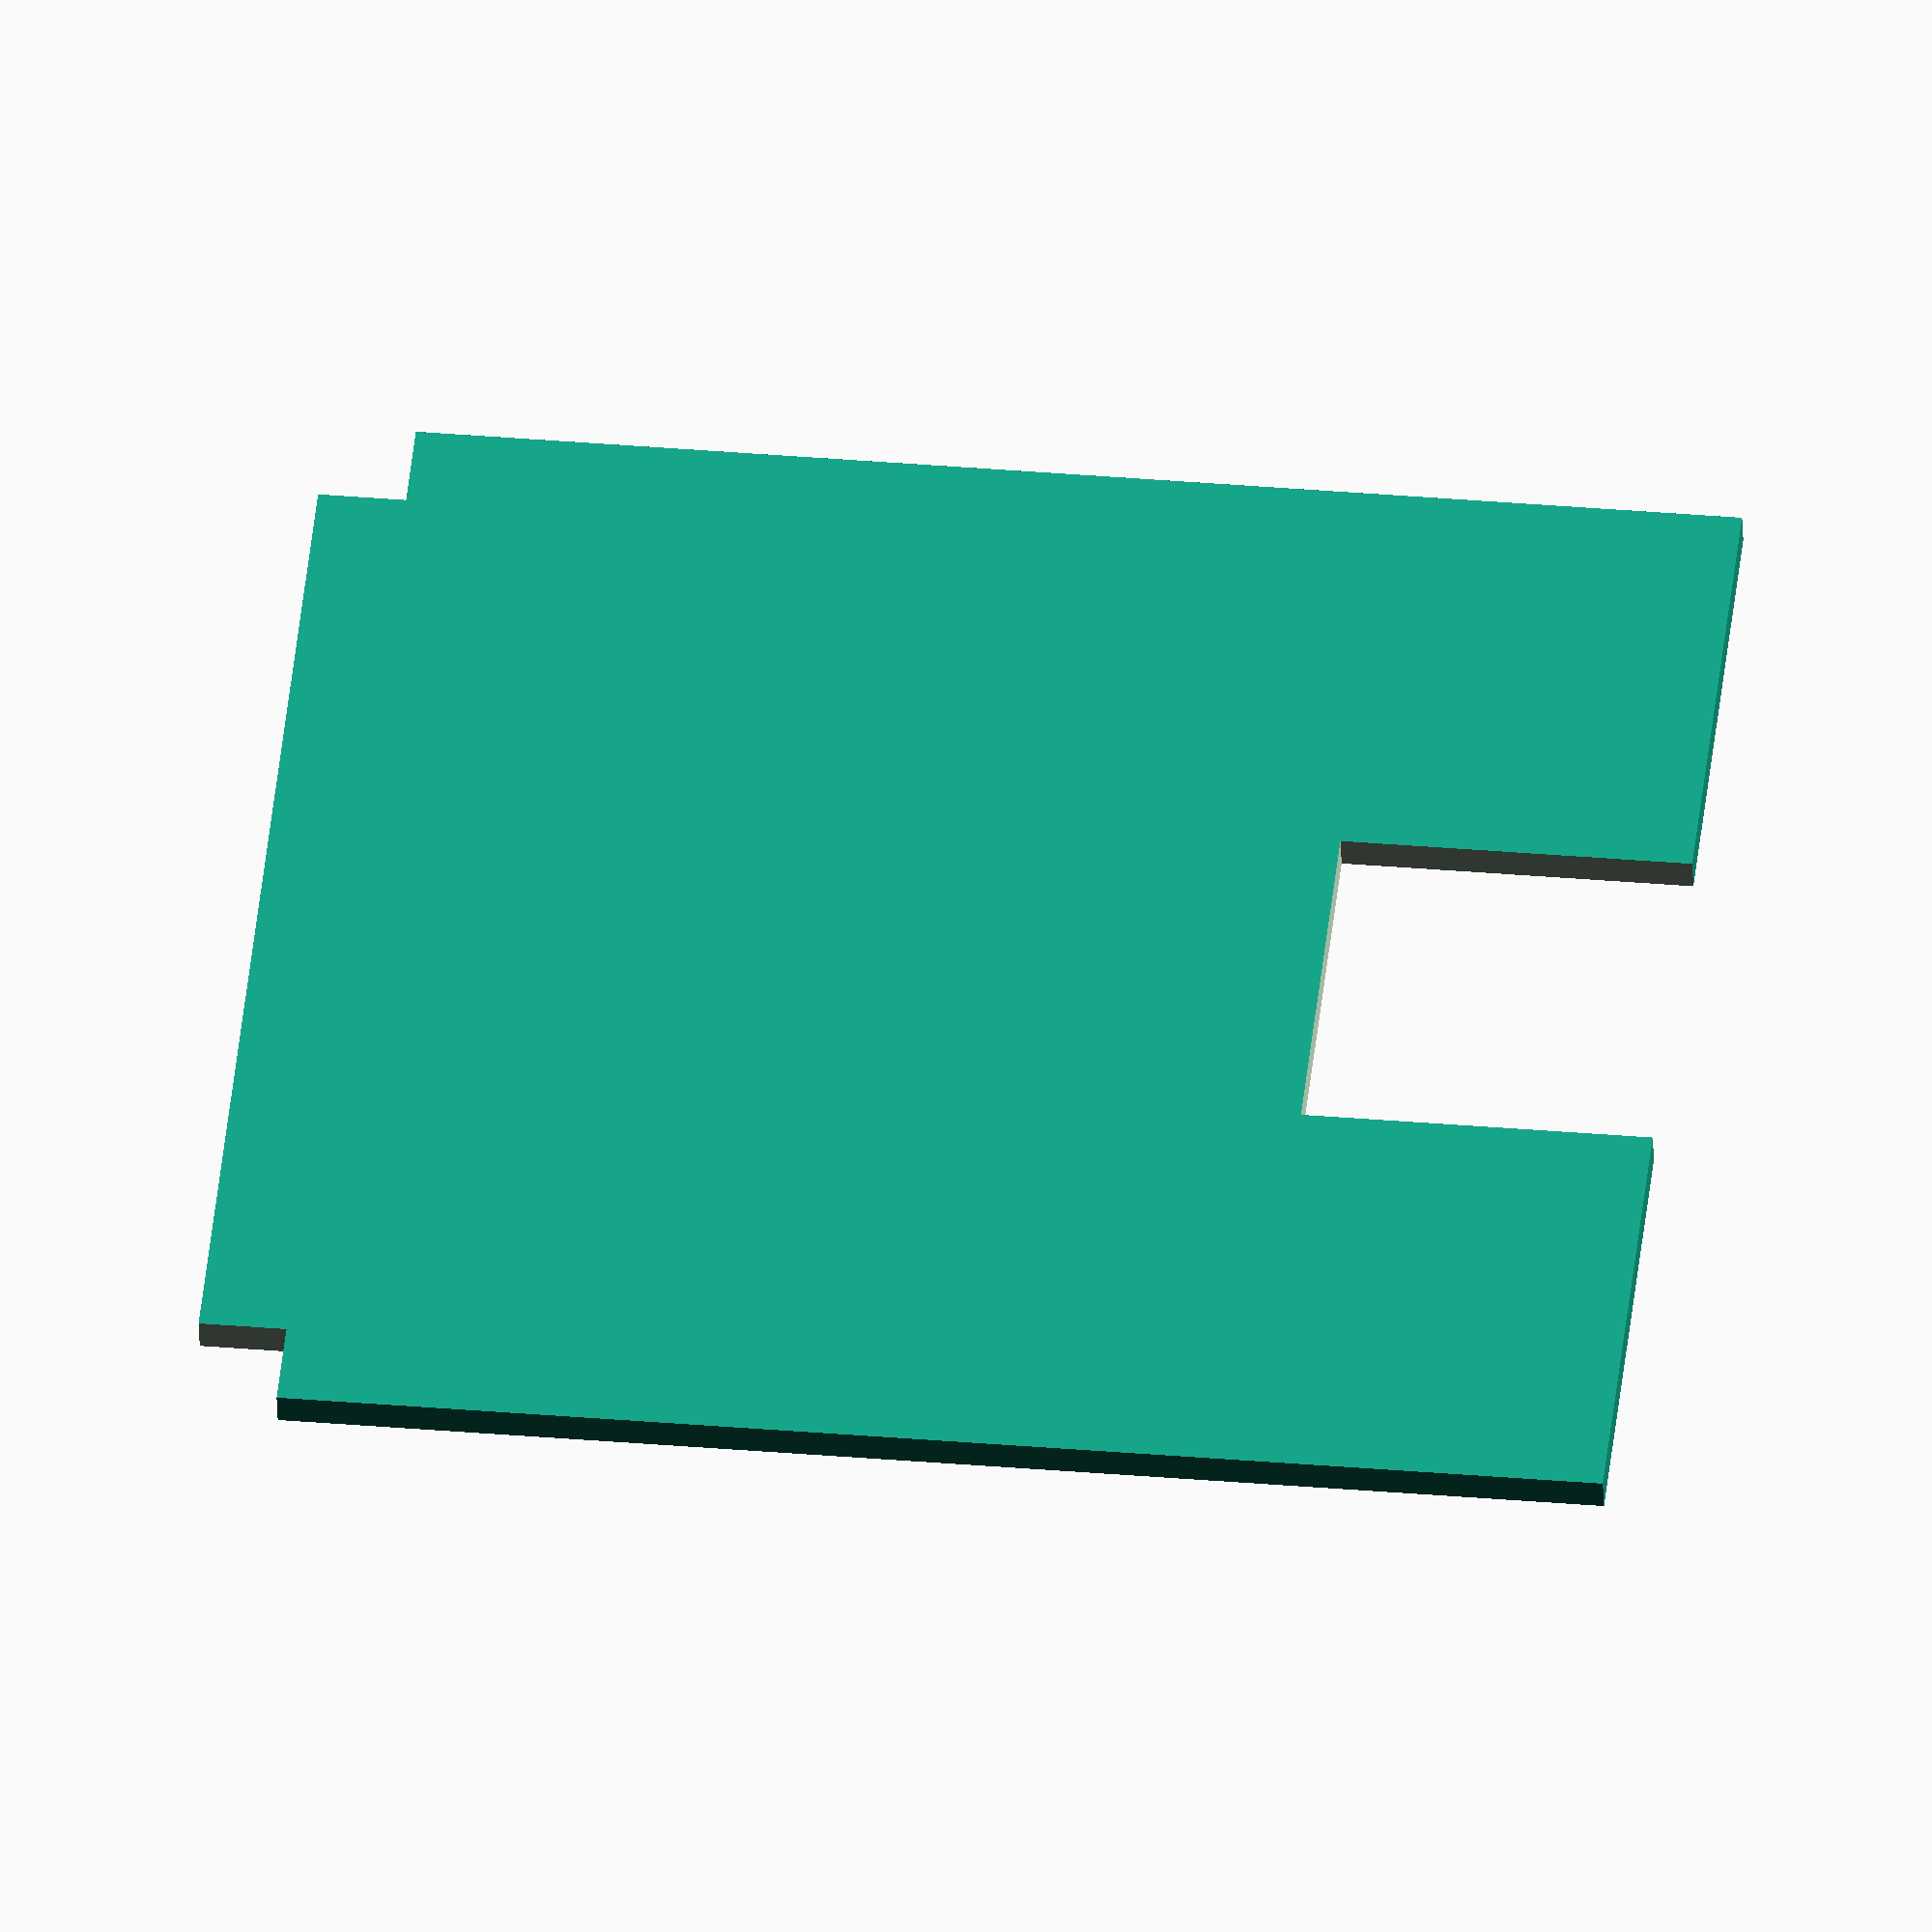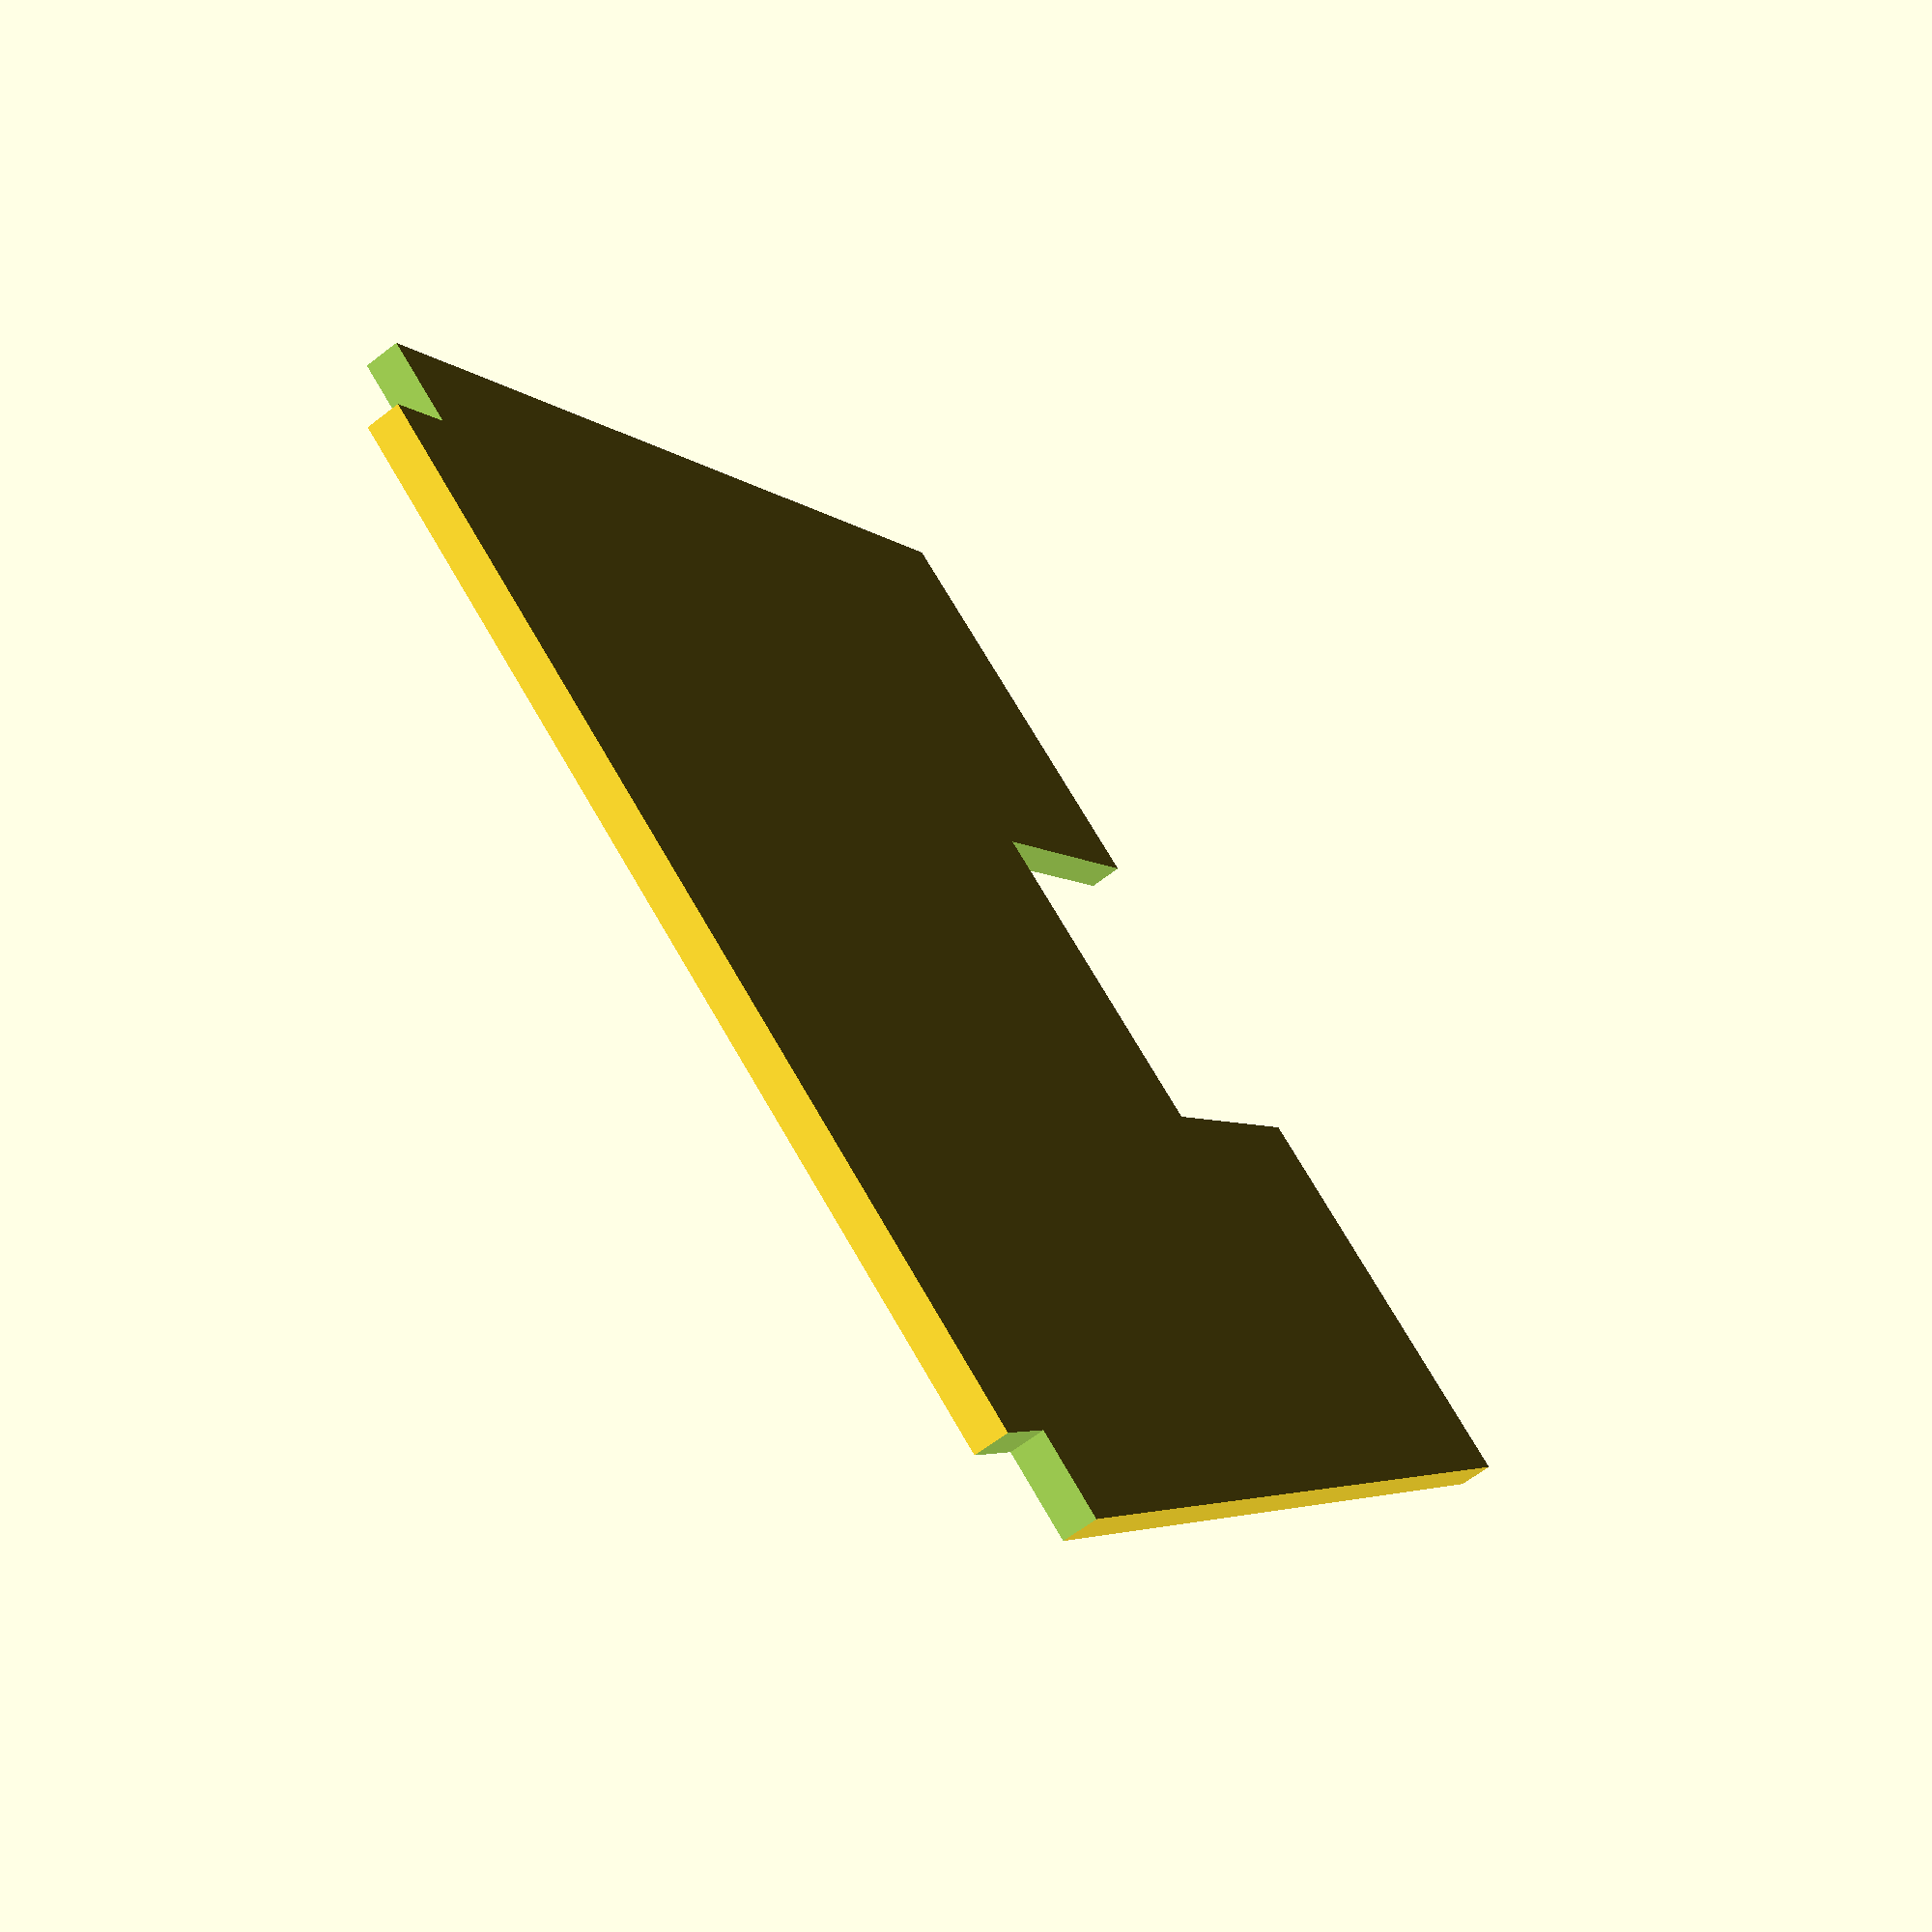
<openscad>
difference(){
    square([35.3,40.2],true);
    translate([35.3/2,40.2/2]){
        square([5,5],true);
    }
    translate([-35.3/2,40.2/2]){
        square([5,5],true);
    }
    
    translate([0,-40.2/2]){
        square([10,20],true);
    }
}
</openscad>
<views>
elev=39.2 azim=83.6 roll=182.0 proj=o view=solid
elev=245.1 azim=325.2 roll=52.2 proj=p view=solid
</views>
